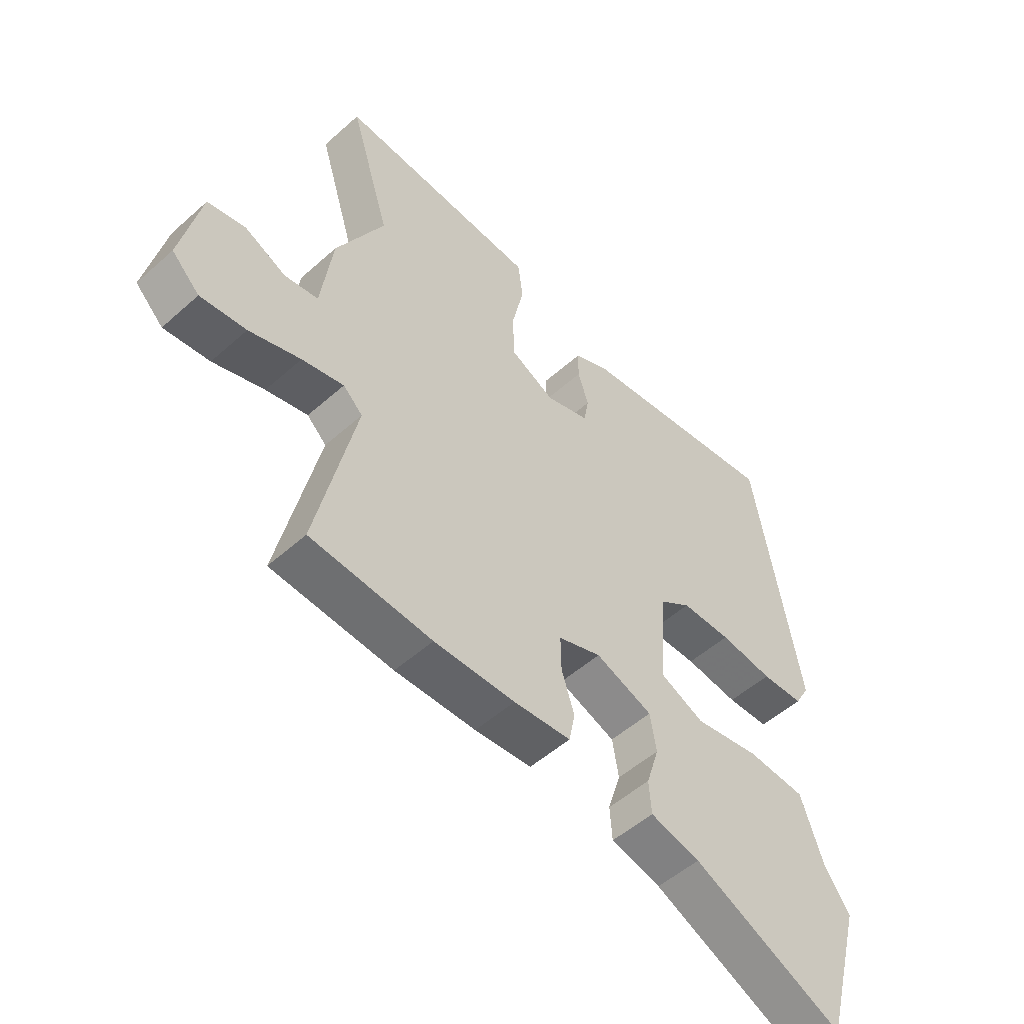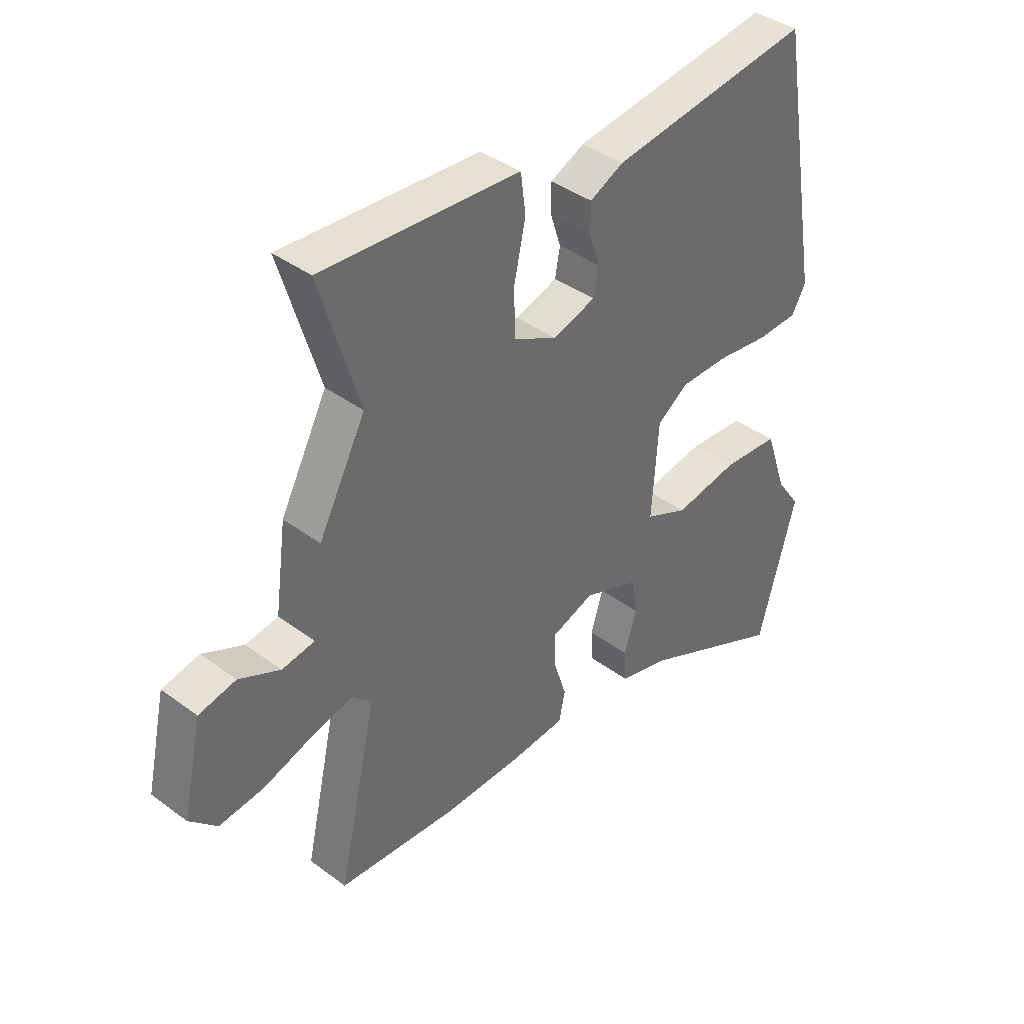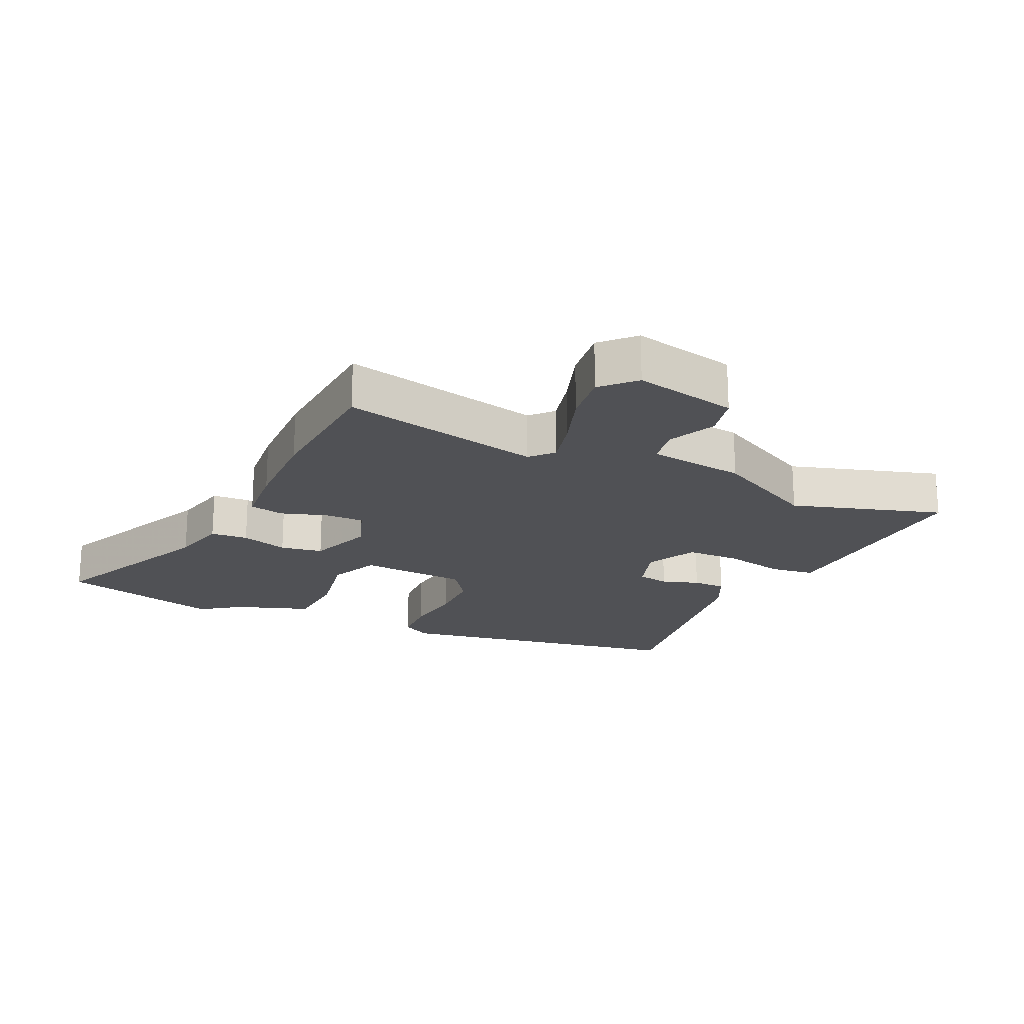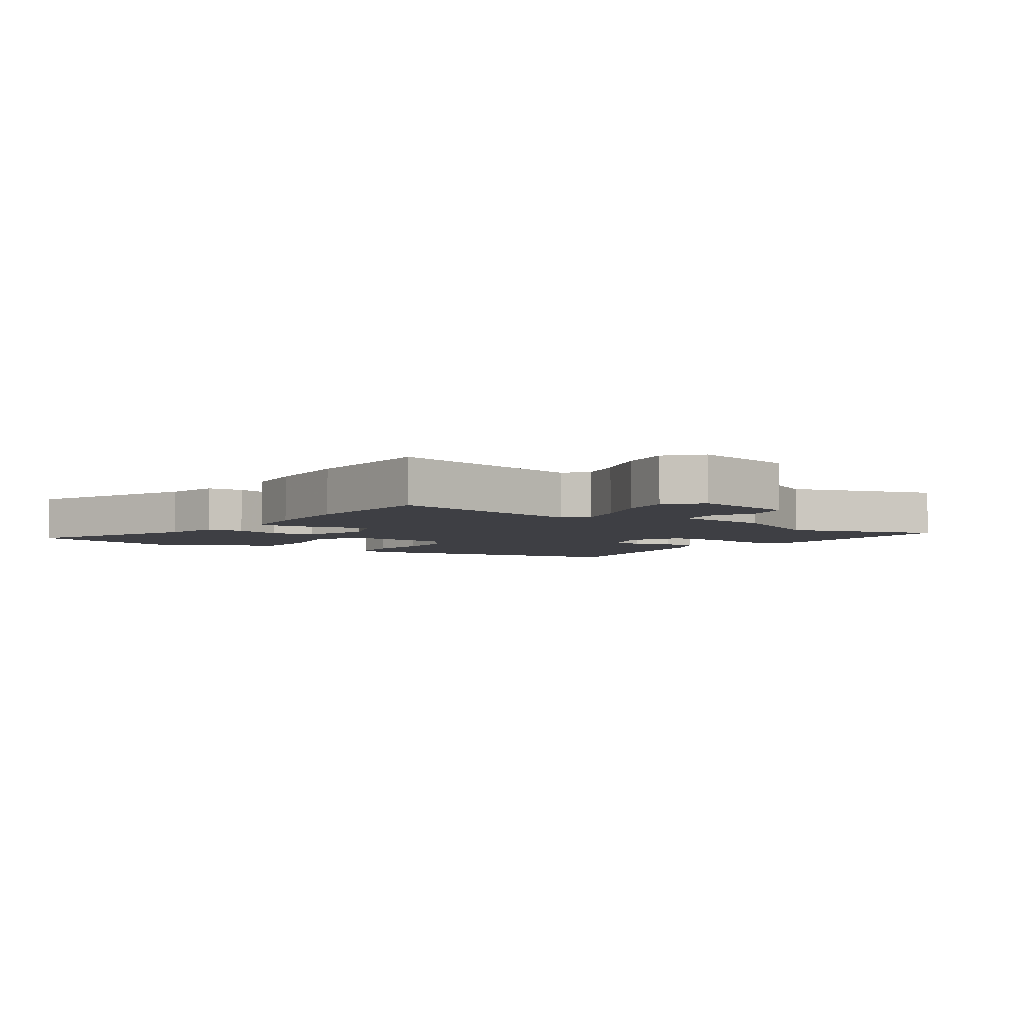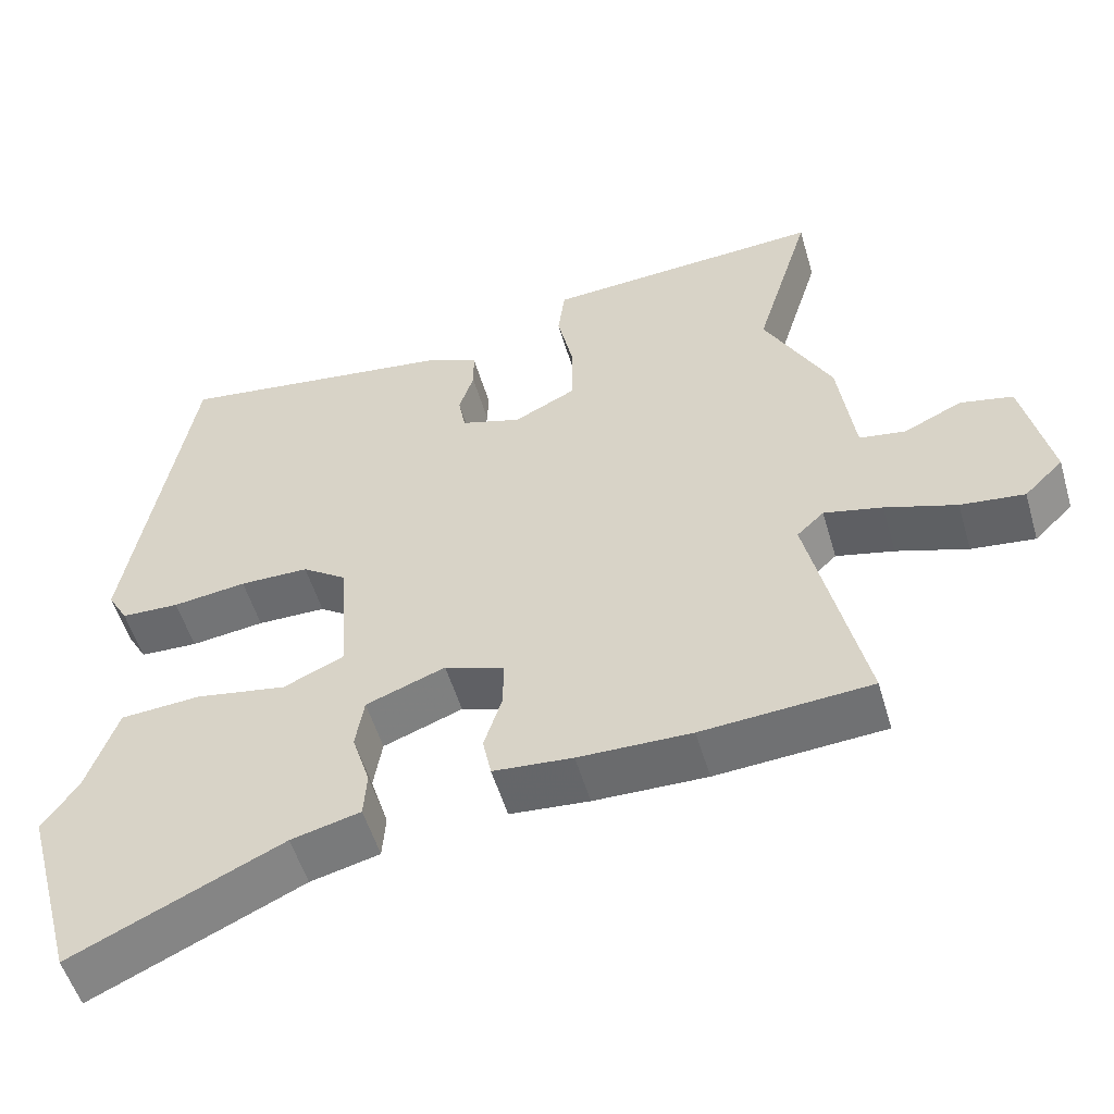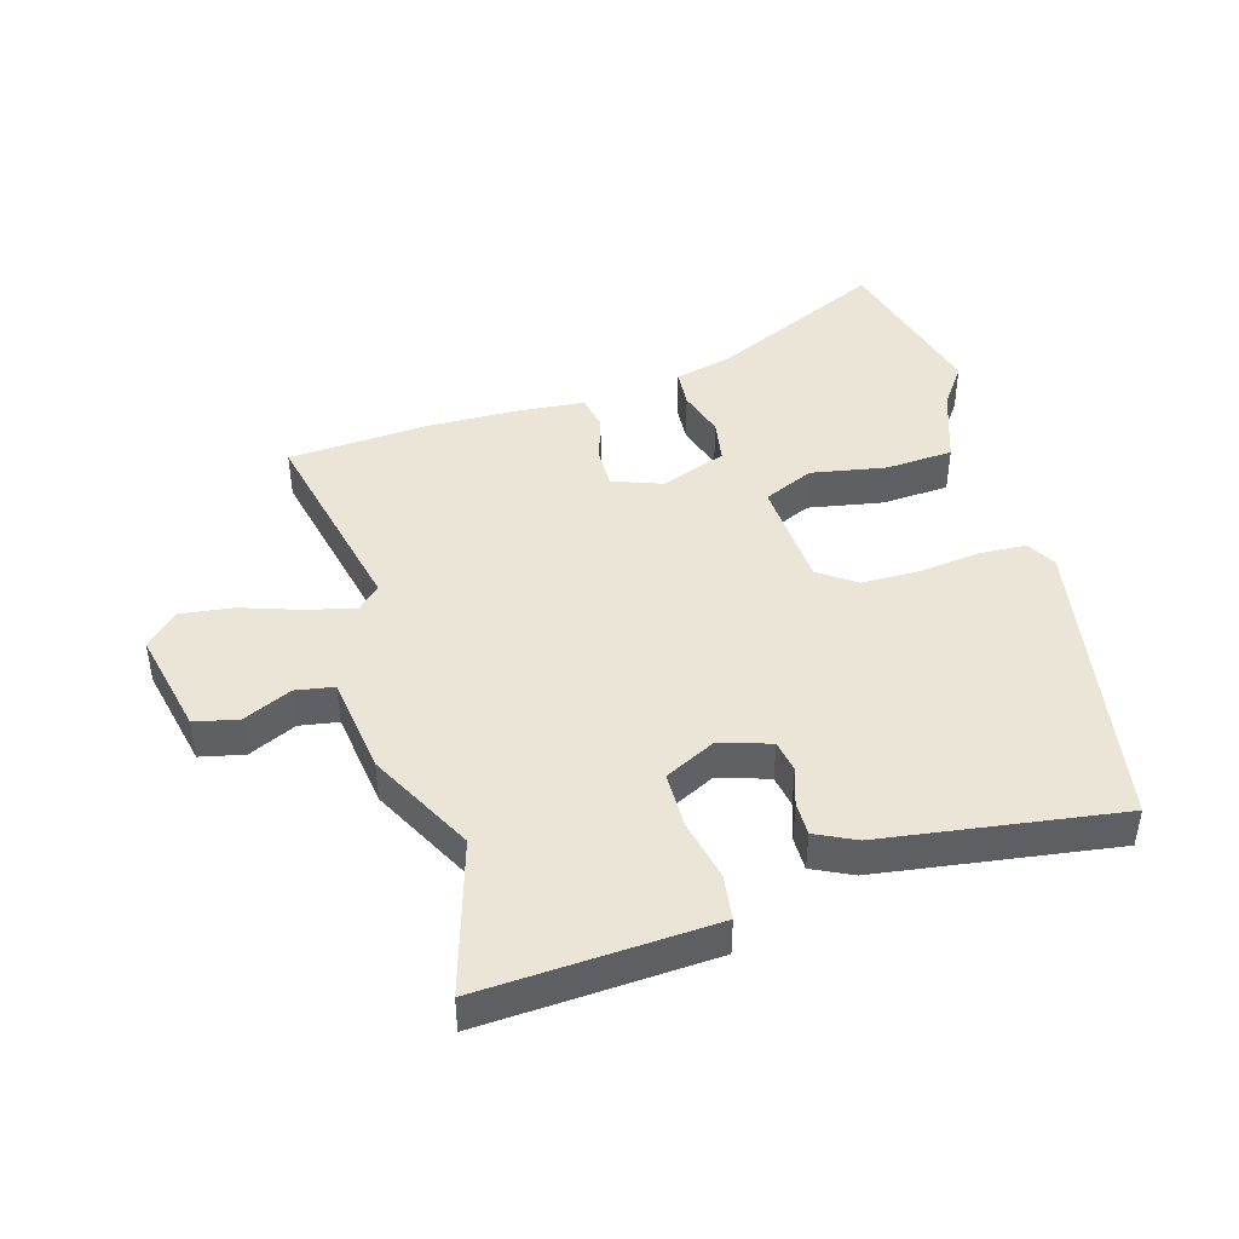
<metadata>
{"format":"obj","ext":"obj","renderer":"f3d","projection":"perspective","resolution":1024,"background":"white","views":[{"elev":-52.1,"azim":-46.1,"up":"+Z"},{"elev":39.6,"azim":-47.3,"up":"+Z"},{"elev":-20.2,"azim":-114.7,"up":"+Y"},{"elev":-4.5,"azim":-123.5,"up":"+Y"},{"elev":-53.7,"azim":-163.7,"up":"+Z"},{"elev":44.2,"azim":-16.0,"up":"+Y"}]}
</metadata>
<code>
v 0.412 0.07 0.506
v 0.493 0.07 0.037
v 0.467 0.07 -0.009
v 0.392 0.07 -0.012
v 0.297 0.07 0
v 0.208 0.07 -0.001
v 0.151 0.07 -0.041
v 0.139 0.07 -0.213
v 0.217 0.07 -0.248
v 0.334 0.07 -0.227
v 0.438 0.07 -0.234
v 0.478 0.07 -0.351
v 0.523 0.07 -0.415
v 0.454 0.07 -0.669
v 0.184 0.07 -0.544
v 0.095 0.07 -0.522
v 0.091 0.07 -0.463
v 0.114 0.07 -0.389
v 0.103 0.07 -0.322
v 0.001 0.07 -0.284
v -0.076 0.07 -0.312
v -0.075 0.07 -0.375
v -0.052 0.07 -0.447
v -0.063 0.07 -0.501
v -0.165 0.07 -0.51
v -0.31 0.07 -0.513
v -0.527 0.07 -0.498
v -0.456 0.07 -0.18
v -0.491 0.07 -0.147
v -0.566 0.07 -0.165
v -0.658 0.07 -0.196
v -0.74 0.07 -0.206
v -0.79 0.07 -0.157
v -0.754 0.07 0.007
v -0.686 0.07 0.022
v -0.611 0.07 -0.013
v -0.551 0.07 -0.003
v -0.53 0.07 0.151
v -0.444 0.07 0.315
v -0.516 0.07 0.553
v -0.252 0.07 0.537
v -0.155 0.07 0.531
v -0.146 0.07 0.461
v -0.167 0.07 0.364
v -0.166 0.07 0.278
v -0.086 0.07 0.238
v -0.008 0.07 0.263
v 0.001 0.07 0.313
v -0.018 0.07 0.372
v -0.018 0.07 0.424
v 0.044 0.07 0.454
v 0.412 0 0.506
v 0.493 0 0.037
v 0.467 0 -0.009
v 0.392 0 -0.012
v 0.297 0 0
v 0.208 0 -0.001
v 0.151 0 -0.041
v 0.139 0 -0.213
v 0.217 0 -0.248
v 0.334 0 -0.227
v 0.438 0 -0.234
v 0.478 0 -0.351
v 0.523 0 -0.415
v 0.454 0 -0.669
v 0.184 0 -0.544
v 0.095 0 -0.522
v 0.091 0 -0.463
v 0.114 0 -0.389
v 0.103 0 -0.322
v 0.001 0 -0.284
v -0.076 0 -0.312
v -0.075 0 -0.375
v -0.052 0 -0.447
v -0.063 0 -0.501
v -0.165 0 -0.51
v -0.31 0 -0.513
v -0.527 0 -0.498
v -0.456 0 -0.18
v -0.491 0 -0.147
v -0.566 0 -0.165
v -0.658 0 -0.196
v -0.74 0 -0.206
v -0.79 0 -0.157
v -0.754 0 0.007
v -0.686 0 0.022
v -0.611 0 -0.013
v -0.551 0 -0.003
v -0.53 0 0.151
v -0.444 0 0.315
v -0.516 0 0.553
v -0.252 0 0.537
v -0.155 0 0.531
v -0.146 0 0.461
v -0.167 0 0.364
v -0.166 0 0.278
v -0.086 0 0.238
v -0.008 0 0.263
v 0.001 0 0.313
v -0.018 0 0.372
v -0.018 0 0.424
v 0.044 0 0.454
f 48 49 50 51
f 47 48 51 1
f 41 42 43 44
f 39 40 41 44
f 37 38 39 44
f 37 44 45
f 33 34 35 36
f 33 36 37
f 30 31 32 33
f 29 30 33 37
f 28 29 37 45
f 22 23 24 25
f 21 22 25 26
f 15 16 17 18
f 15 18 19
f 12 13 14 15
f 12 15 19
f 9 10 11 12
f 9 12 19 20
f 2 3 4 5
f 47 1 2 5
f 46 47 5 6
f 21 26 27 28
f 20 21 28 45
f 8 9 20
f 7 8 20 45
f 6 7 45 46
f 102 101 100 99
f 52 102 99 98
f 95 94 93 92
f 95 92 91 90
f 95 90 89 88
f 96 95 88
f 87 86 85 84
f 88 87 84
f 84 83 82 81
f 88 84 81 80
f 96 88 80 79
f 76 75 74 73
f 77 76 73 72
f 69 68 67 66
f 70 69 66
f 66 65 64 63
f 70 66 63
f 63 62 61 60
f 71 70 63 60
f 56 55 54 53
f 56 53 52 98
f 57 56 98 97
f 79 78 77 72
f 96 79 72 71
f 71 60 59
f 96 71 59 58
f 97 96 58 57
f 1 52 53 2
f 2 53 54 3
f 3 54 55 4
f 4 55 56 5
f 5 56 57 6
f 6 57 58 7
f 7 58 59 8
f 8 59 60 9
f 9 60 61 10
f 10 61 62 11
f 11 62 63 12
f 12 63 64 13
f 13 64 65 14
f 14 65 66 15
f 15 66 67 16
f 16 67 68 17
f 17 68 69 18
f 18 69 70 19
f 19 70 71 20
f 20 71 72 21
f 21 72 73 22
f 22 73 74 23
f 23 74 75 24
f 24 75 76 25
f 25 76 77 26
f 26 77 78 27
f 27 78 79 28
f 28 79 80 29
f 29 80 81 30
f 30 81 82 31
f 31 82 83 32
f 32 83 84 33
f 33 84 85 34
f 34 85 86 35
f 35 86 87 36
f 36 87 88 37
f 37 88 89 38
f 38 89 90 39
f 39 90 91 40
f 40 91 92 41
f 41 92 93 42
f 42 93 94 43
f 43 94 95 44
f 44 95 96 45
f 45 96 97 46
f 46 97 98 47
f 47 98 99 48
f 48 99 100 49
f 49 100 101 50
f 50 101 102 51
f 51 102 52 1

</code>
